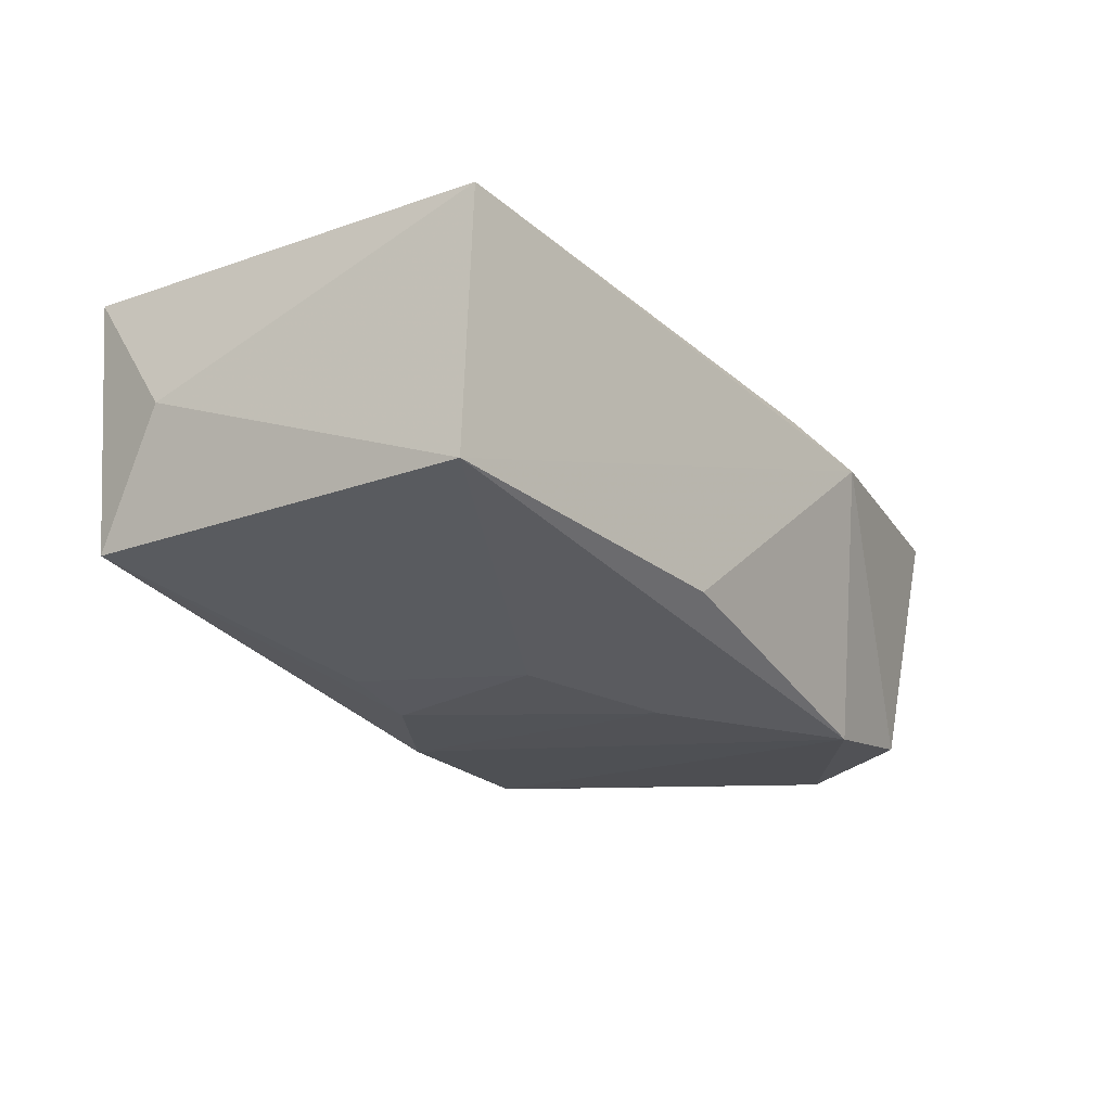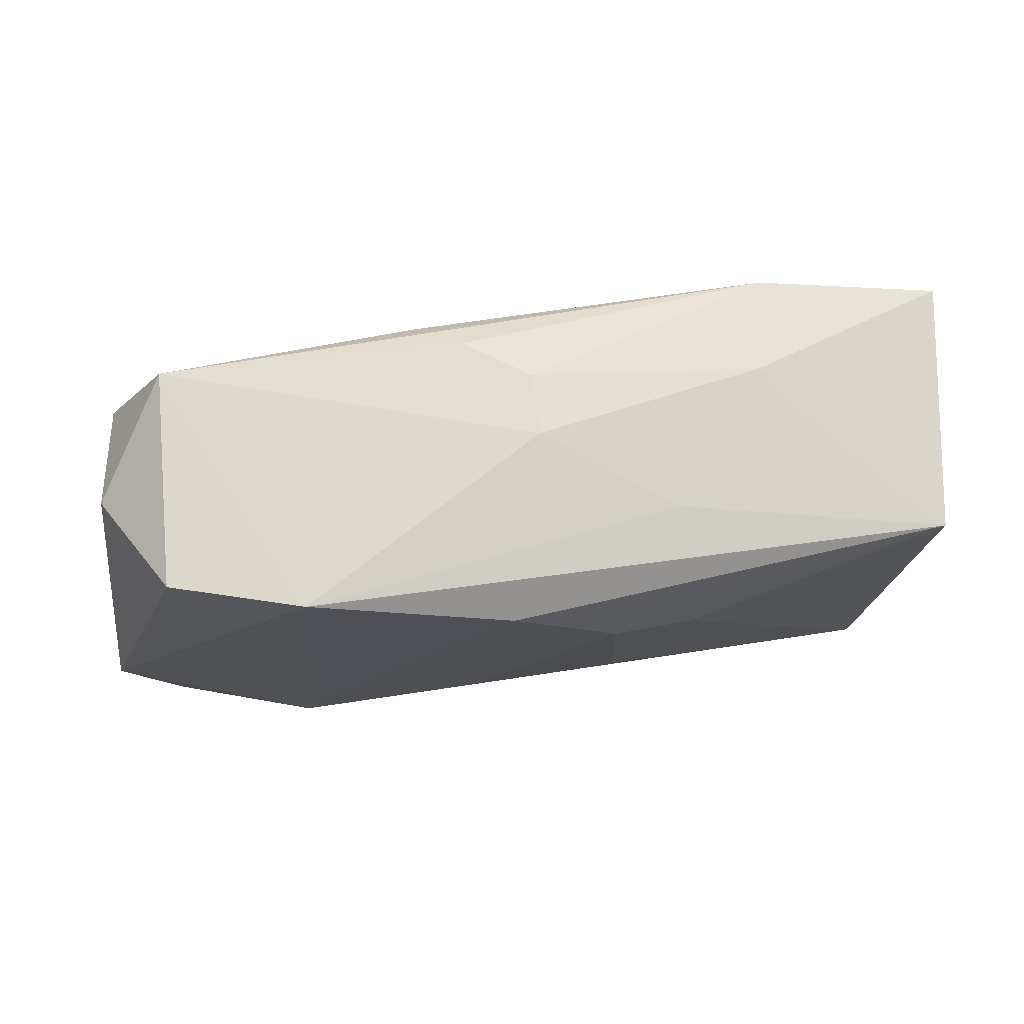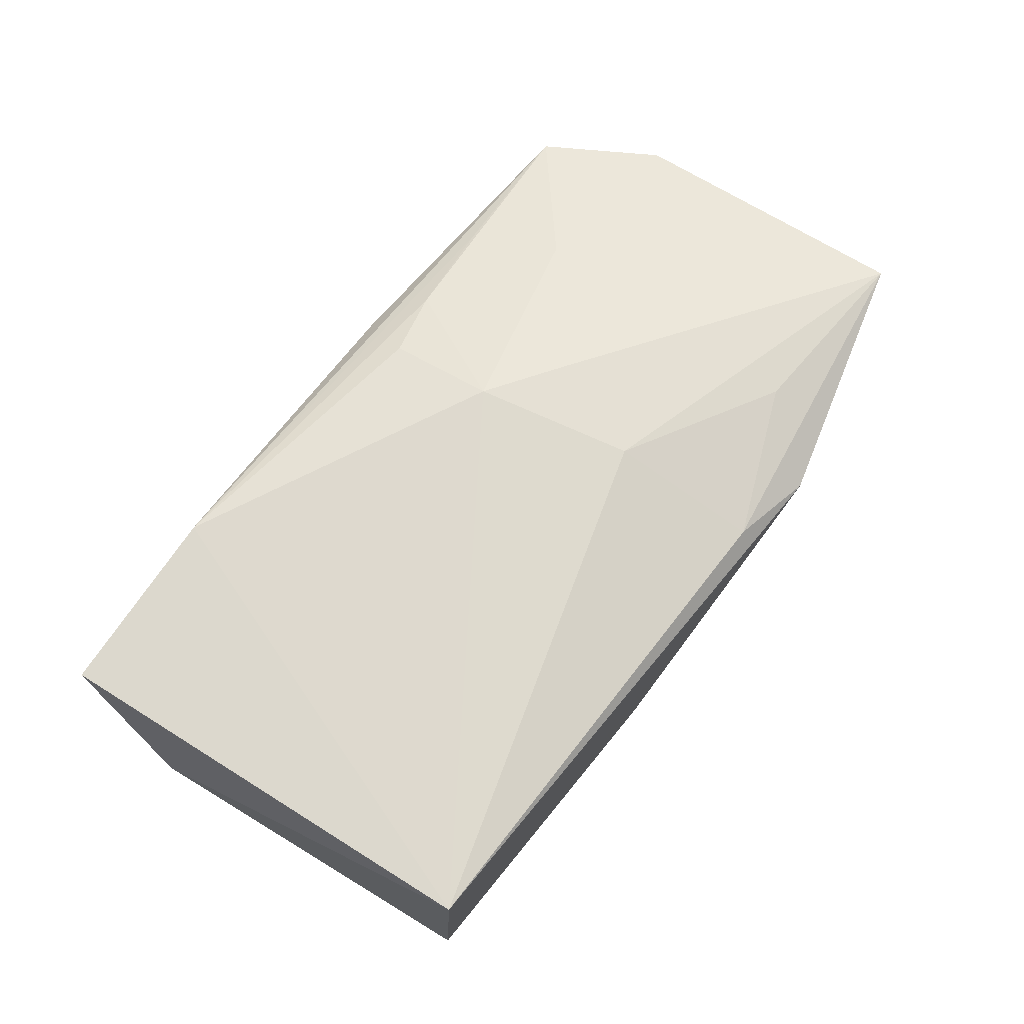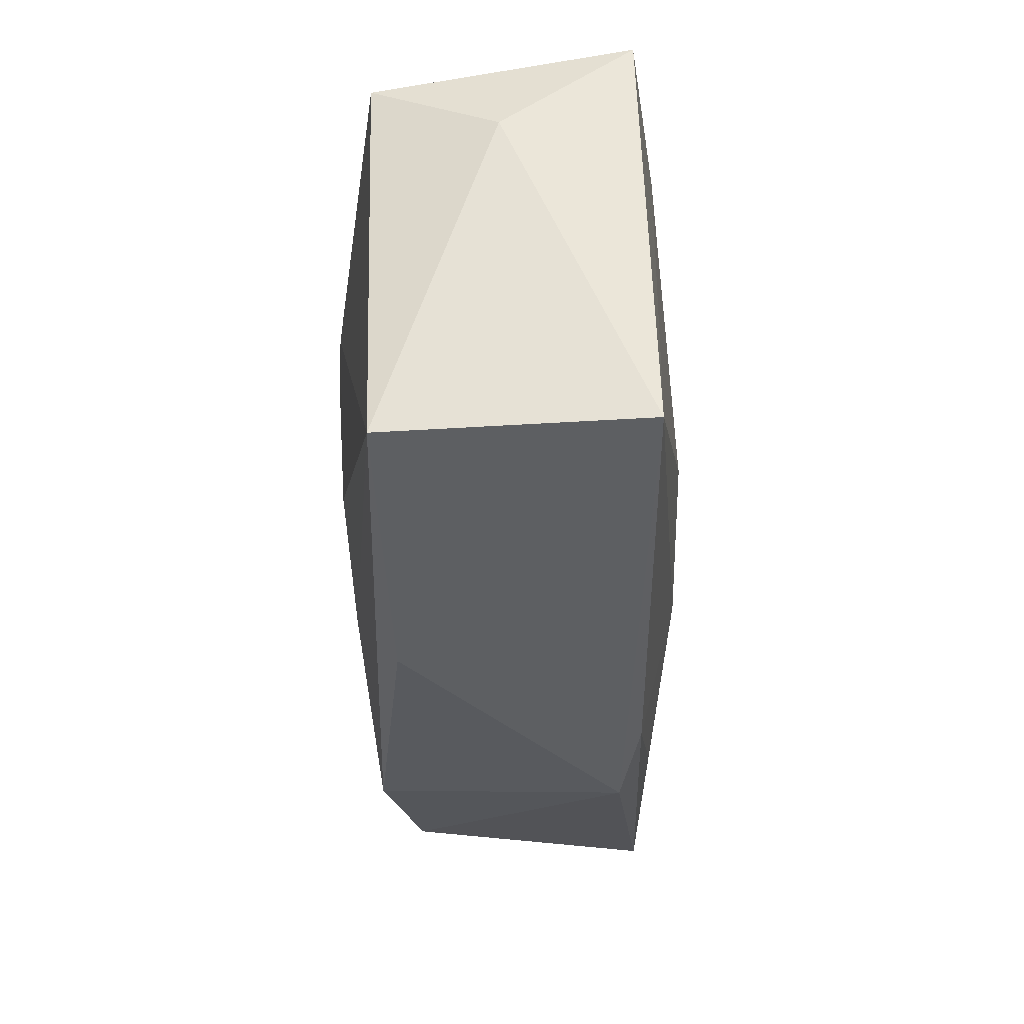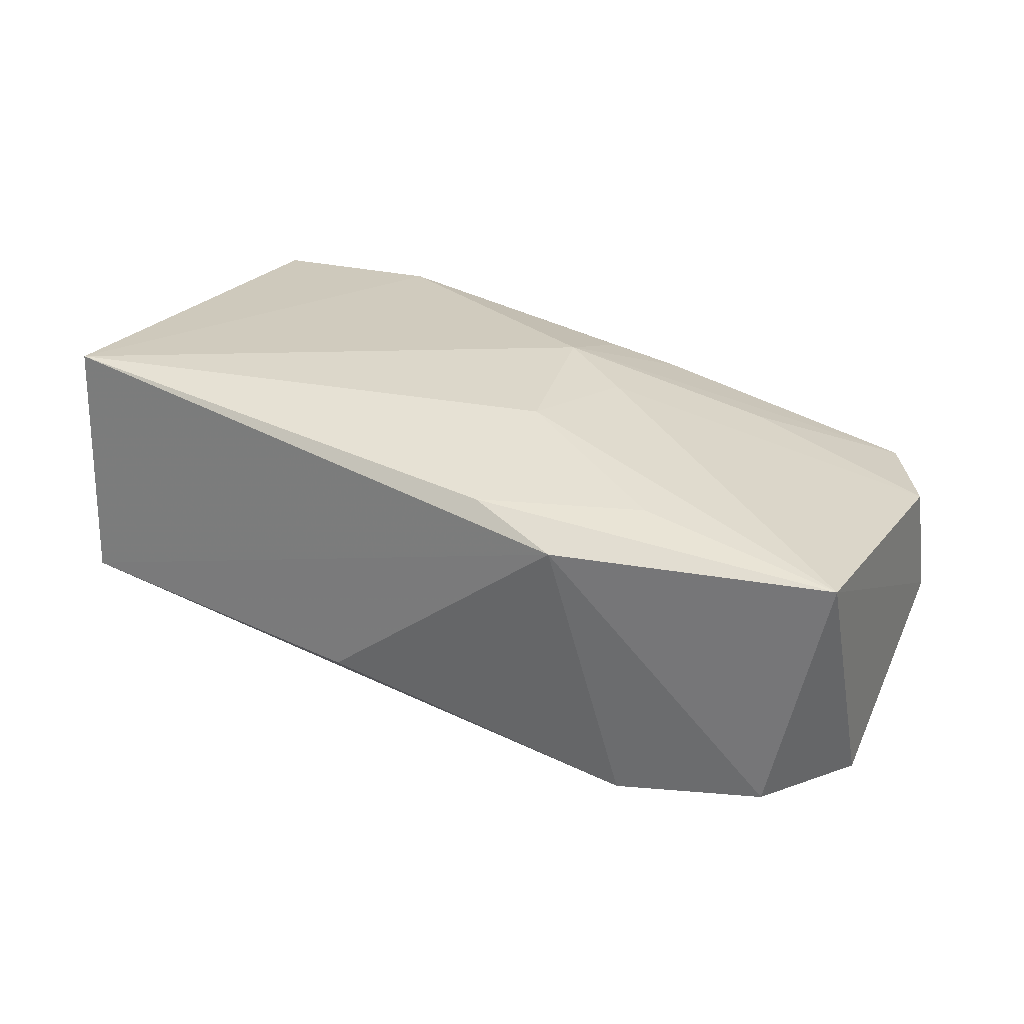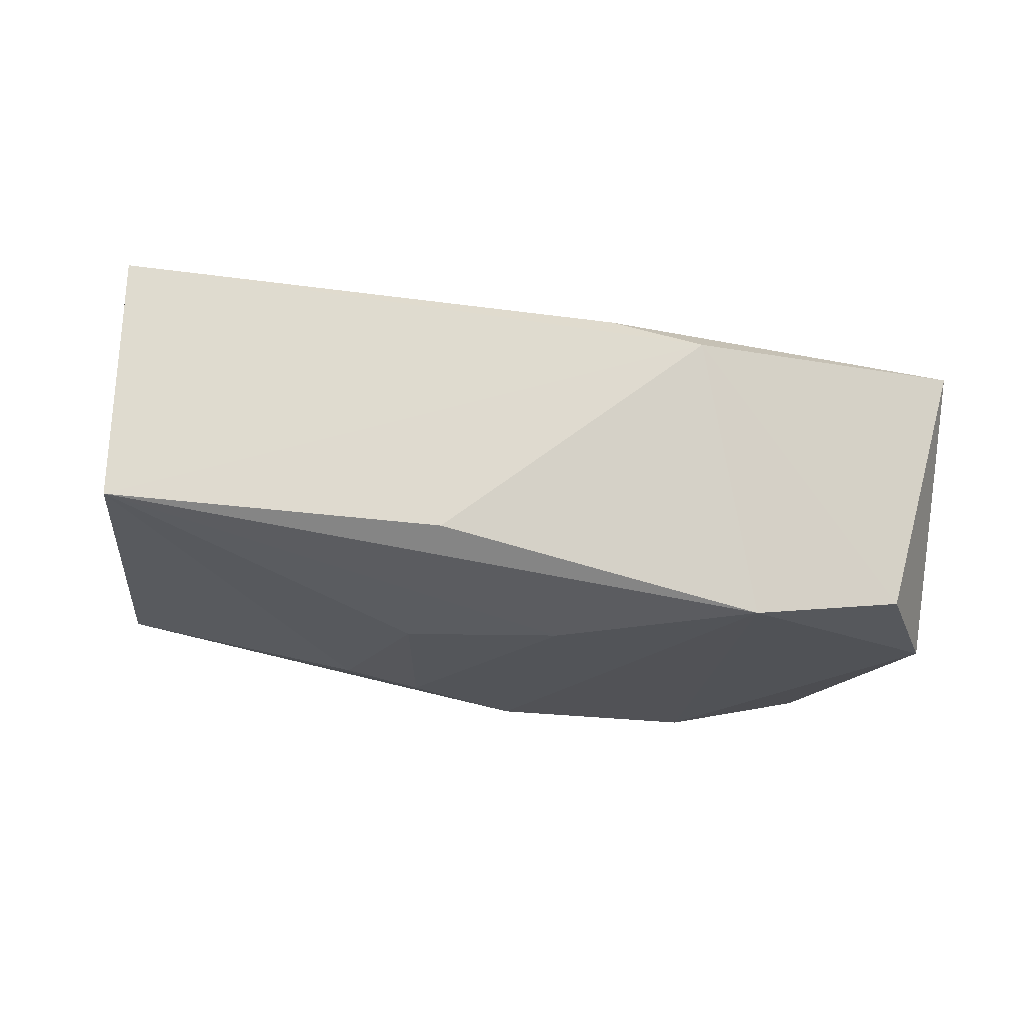
<metadata>
{"format":"obj","ext":"obj","renderer":"f3d","projection":"perspective","resolution":1024,"background":"white","views":[{"elev":-18.4,"azim":-50.2,"up":"+Z"},{"elev":-19.7,"azim":-178.9,"up":"+Z"},{"elev":71.4,"azim":-51.2,"up":"+Z"},{"elev":-39.6,"azim":-82.4,"up":"+Y"},{"elev":23.6,"azim":32.3,"up":"+Z"},{"elev":-20.8,"azim":0.0,"up":"+Z"}]}
</metadata>
<code>
v -0.002173 0.02092 -0.0004798
v -0.01443 0.01821 -0.006326
v 0.03761 0.01097 0.005865
v -0.03894 0.007819 0.004008
v -0.001502 0.02062 0.00514
v -0.03377 -0.02107 0.01553
v 0.01769 0.02045 -0.01596
v 0.004678 -0.008351 -0.01531
v 0.01748 -0.02107 0.007615
v 0.01796 0.01862 0.008935
v 0.01088 0.002024 0.01405
v -0.008844 0.009335 -0.01528
v 0.03151 0.02036 0.005658
v 0.007845 -0.007357 0.01396
v -0.03817 0.01633 0.01513
v 0.009593 -0.01993 0.01038
v -0.03796 0.01465 -0.006996
v 0.02132 0.01107 0.01031
v 0.03453 -0.01363 -0.01402
v -0.01549 0.00827 -0.01379
v 0.0001115 0.01593 -0.01595
v 0.003143 0.01529 0.013
v 0.003893 0.005845 0.01553
v 0.009021 0.017 0.0114
v 0.02968 0.02 -0.01399
v -0.01898 -0.009058 0.01553
v -0.005413 -0.02057 -0.009242
v -0.02219 0.01761 0.01549
v 0.03703 0.0153 -0.004682
v -0.0217 0.01883 0.006433
v -0.03446 -0.02062 -0.006329
v -0.008894 -0.005006 -0.01412
v 0.04028 -0.0143 0.007284
v 0.02186 -0.01629 -0.01571
v 0.03834 -0.002606 -0.01529
v 0.004674 0.02039 0.008385
v 0.02265 -0.01407 0.01024
f 23 6 14
f 9 6 31
f 28 15 6
f 6 15 4
f 4 31 6
f 35 25 29
f 29 25 13
f 29 33 35
f 17 4 15
f 31 4 17
f 37 33 14
f 18 13 23
f 26 6 23
f 23 28 26
f 26 28 6
f 22 28 23
f 9 31 27
f 27 34 9
f 31 34 27
f 19 33 9
f 9 34 19
f 35 33 19
f 19 34 35
f 3 29 13
f 33 29 3
f 13 18 3
f 12 17 21
f 20 17 12
f 31 17 20
f 12 32 20
f 20 32 31
f 16 14 6
f 16 37 14
f 16 6 9
f 9 33 16
f 33 37 16
f 28 22 24
f 23 13 24
f 24 22 23
f 15 28 30
f 30 17 15
f 30 1 17
f 7 21 17
f 13 25 7
f 7 1 13
f 7 25 35
f 35 34 7
f 34 21 7
f 36 28 13
f 8 34 31
f 31 32 8
f 8 32 12
f 12 21 8
f 8 21 34
f 11 18 23
f 11 3 18
f 33 3 11
f 23 14 11
f 14 33 11
f 13 28 10
f 10 24 13
f 28 24 10
f 17 1 2
f 2 7 17
f 1 7 2
f 1 30 5
f 13 1 5
f 5 36 13
f 5 30 28
f 28 36 5

</code>
